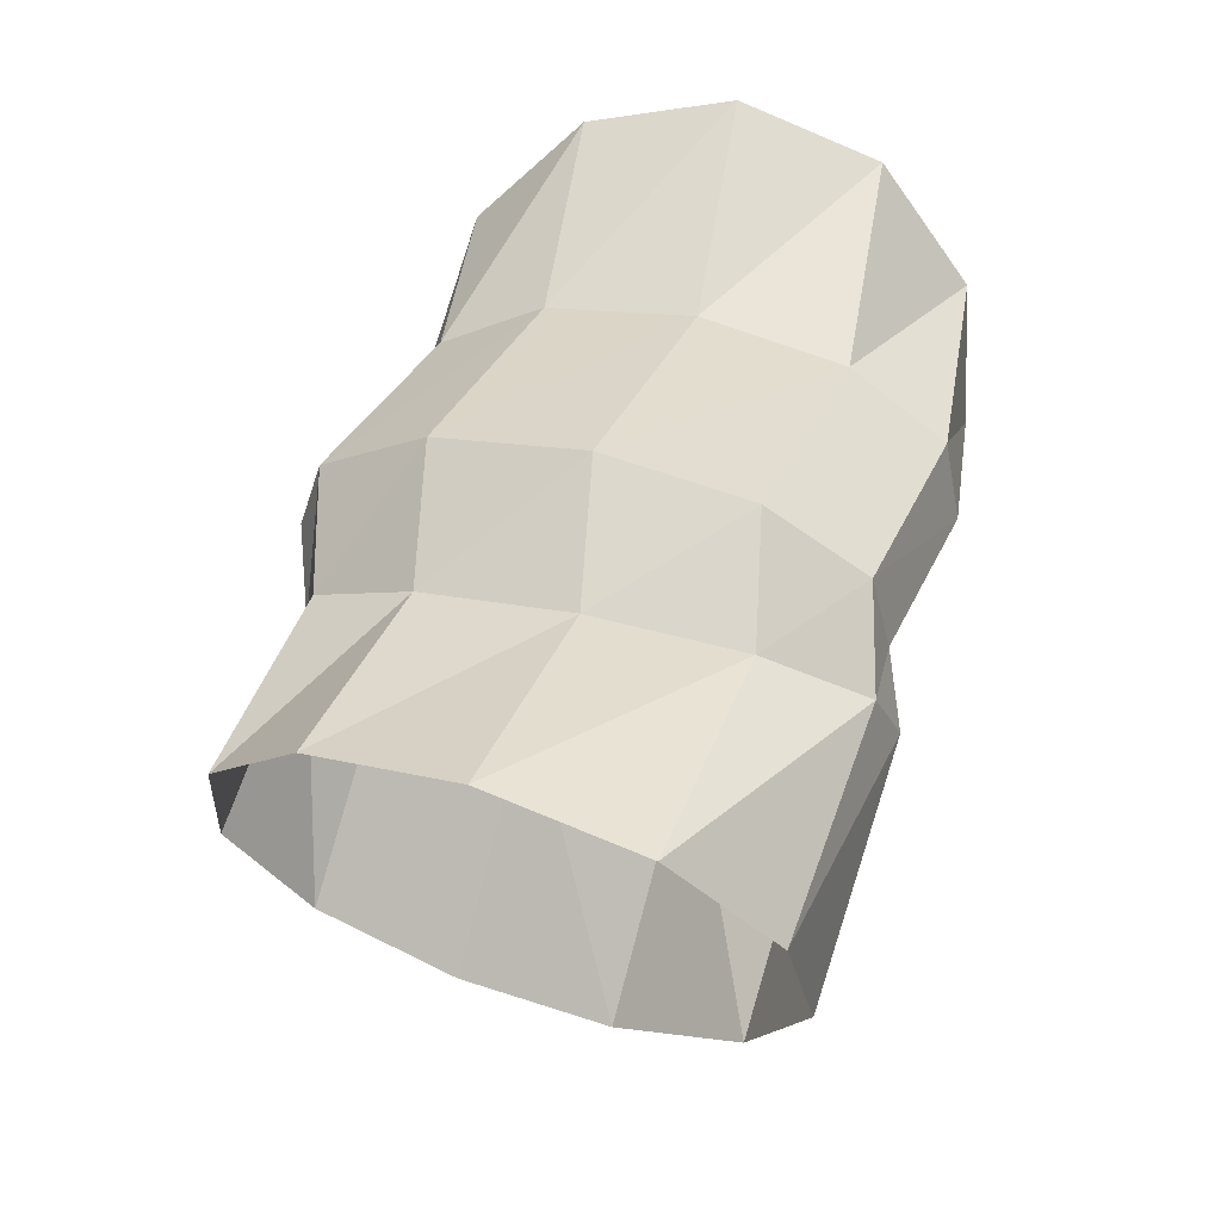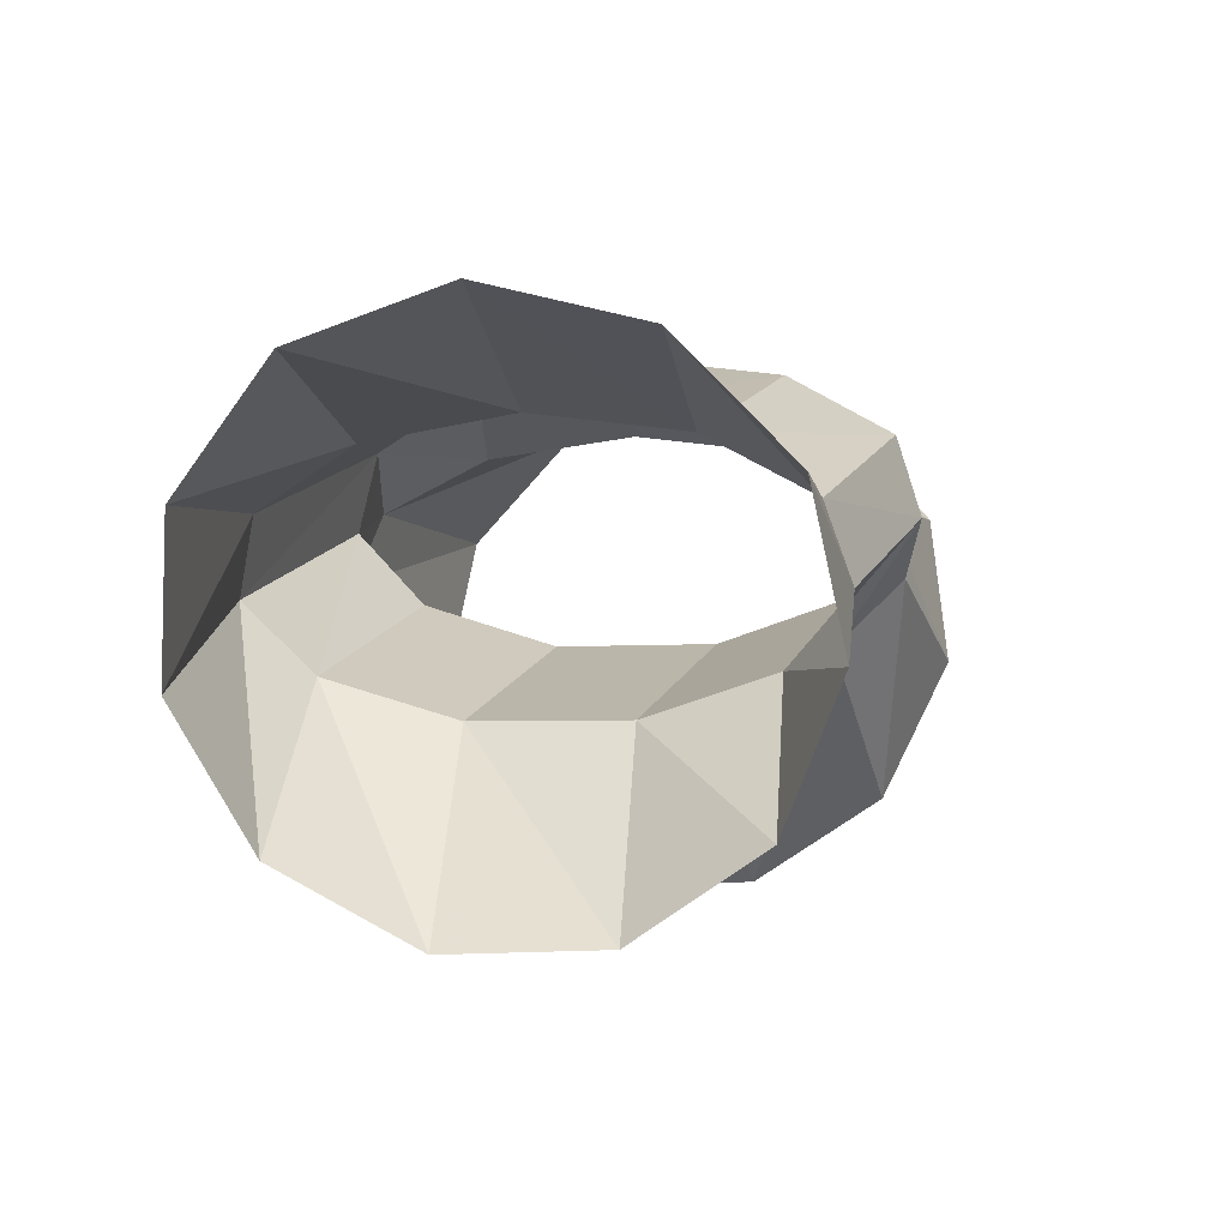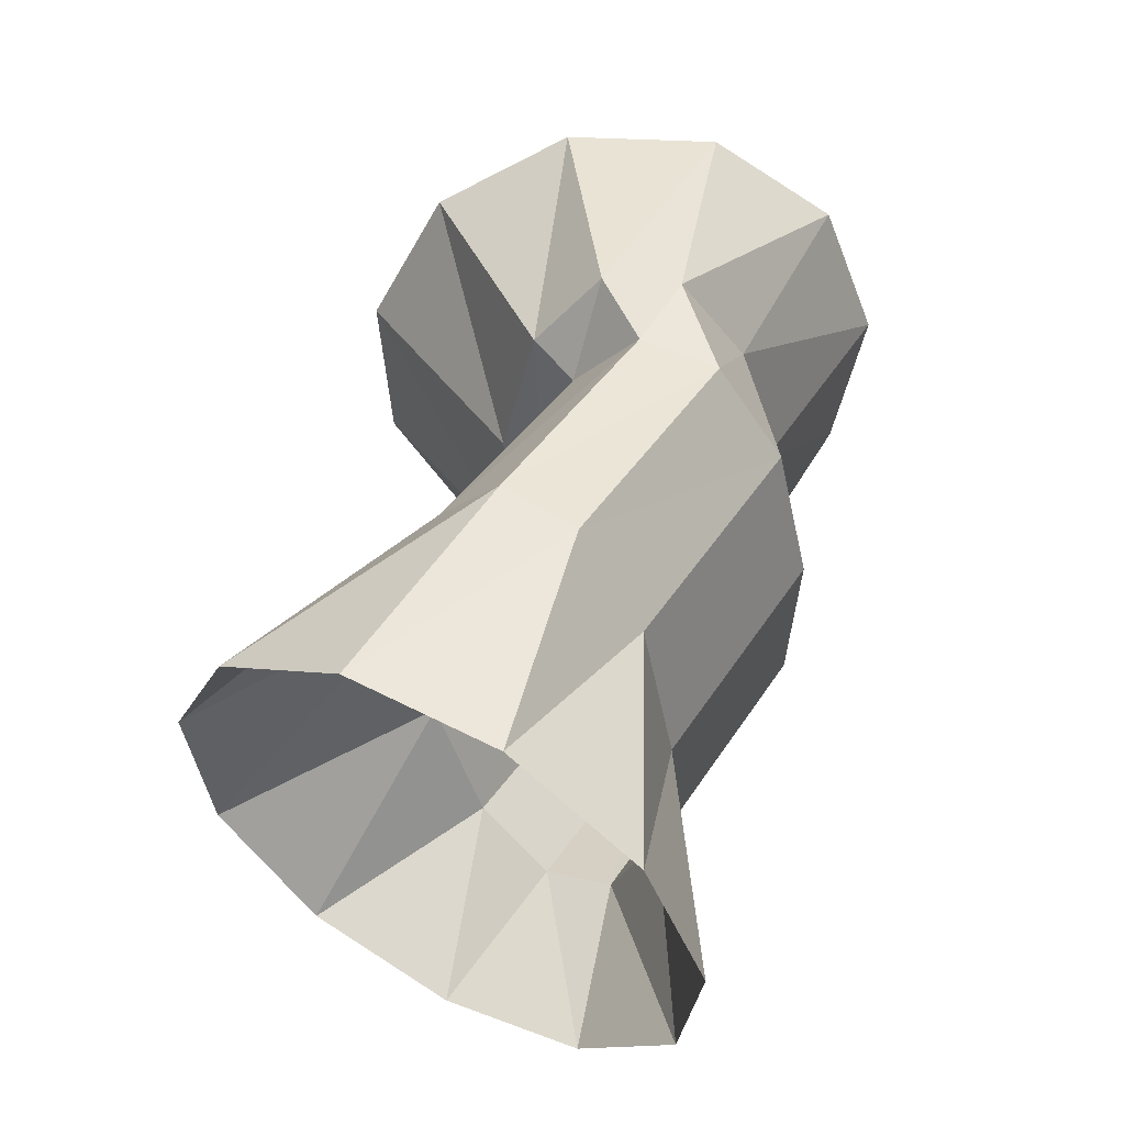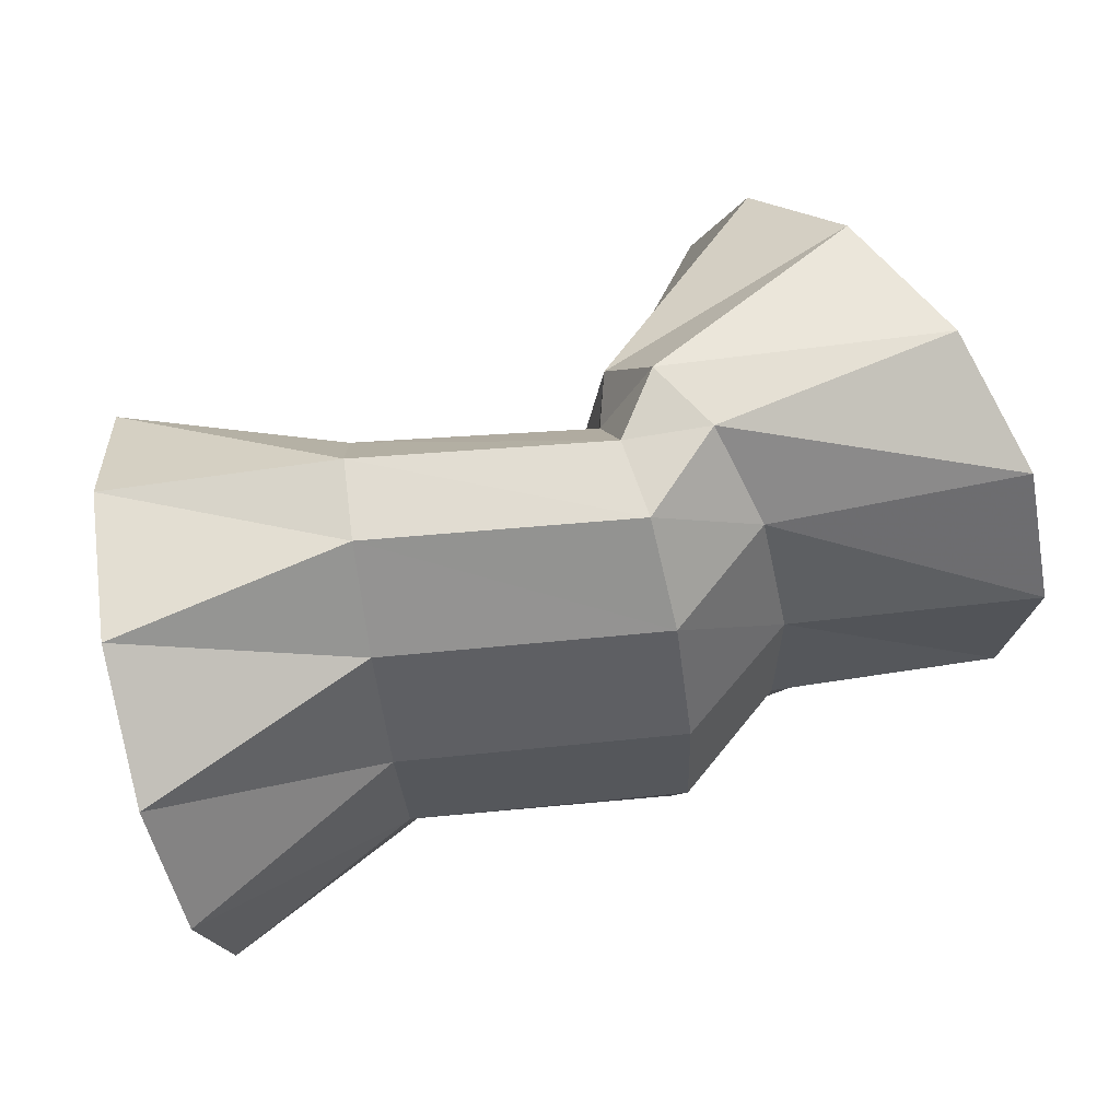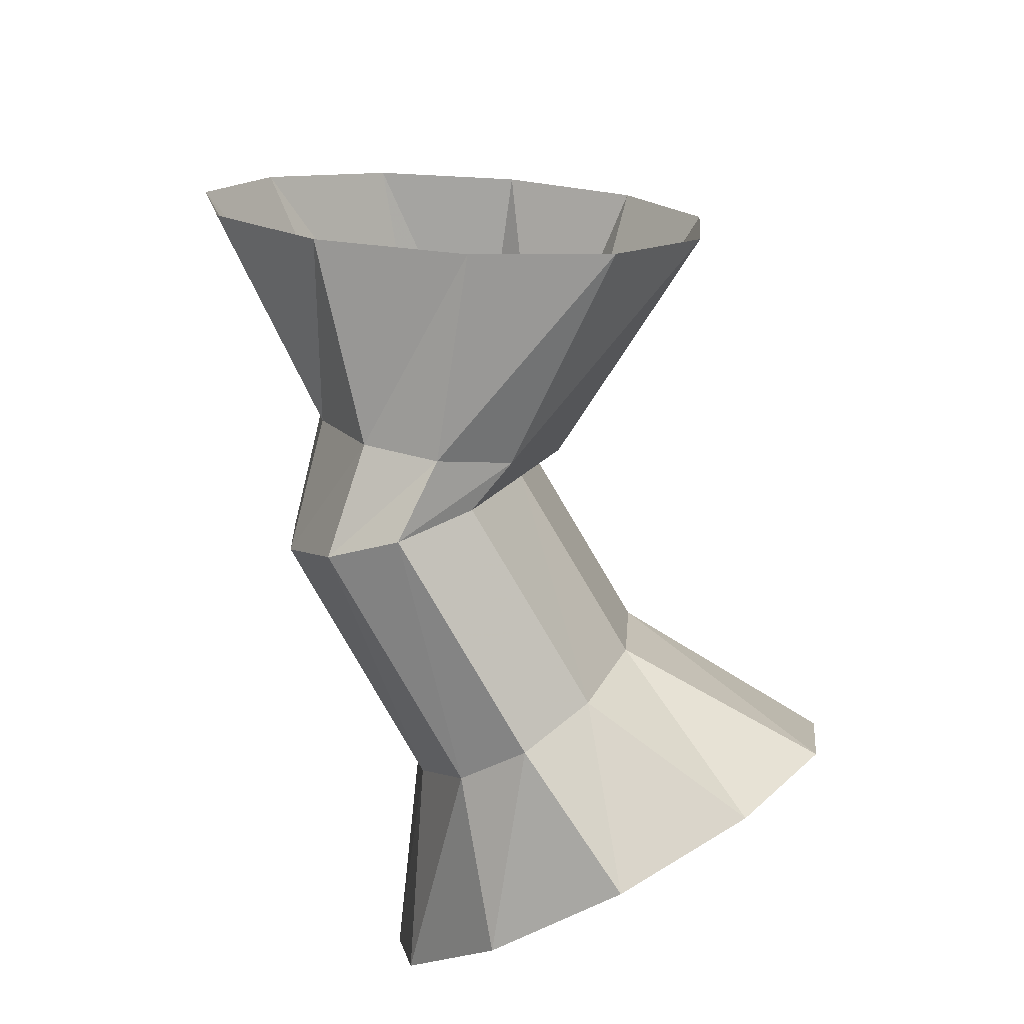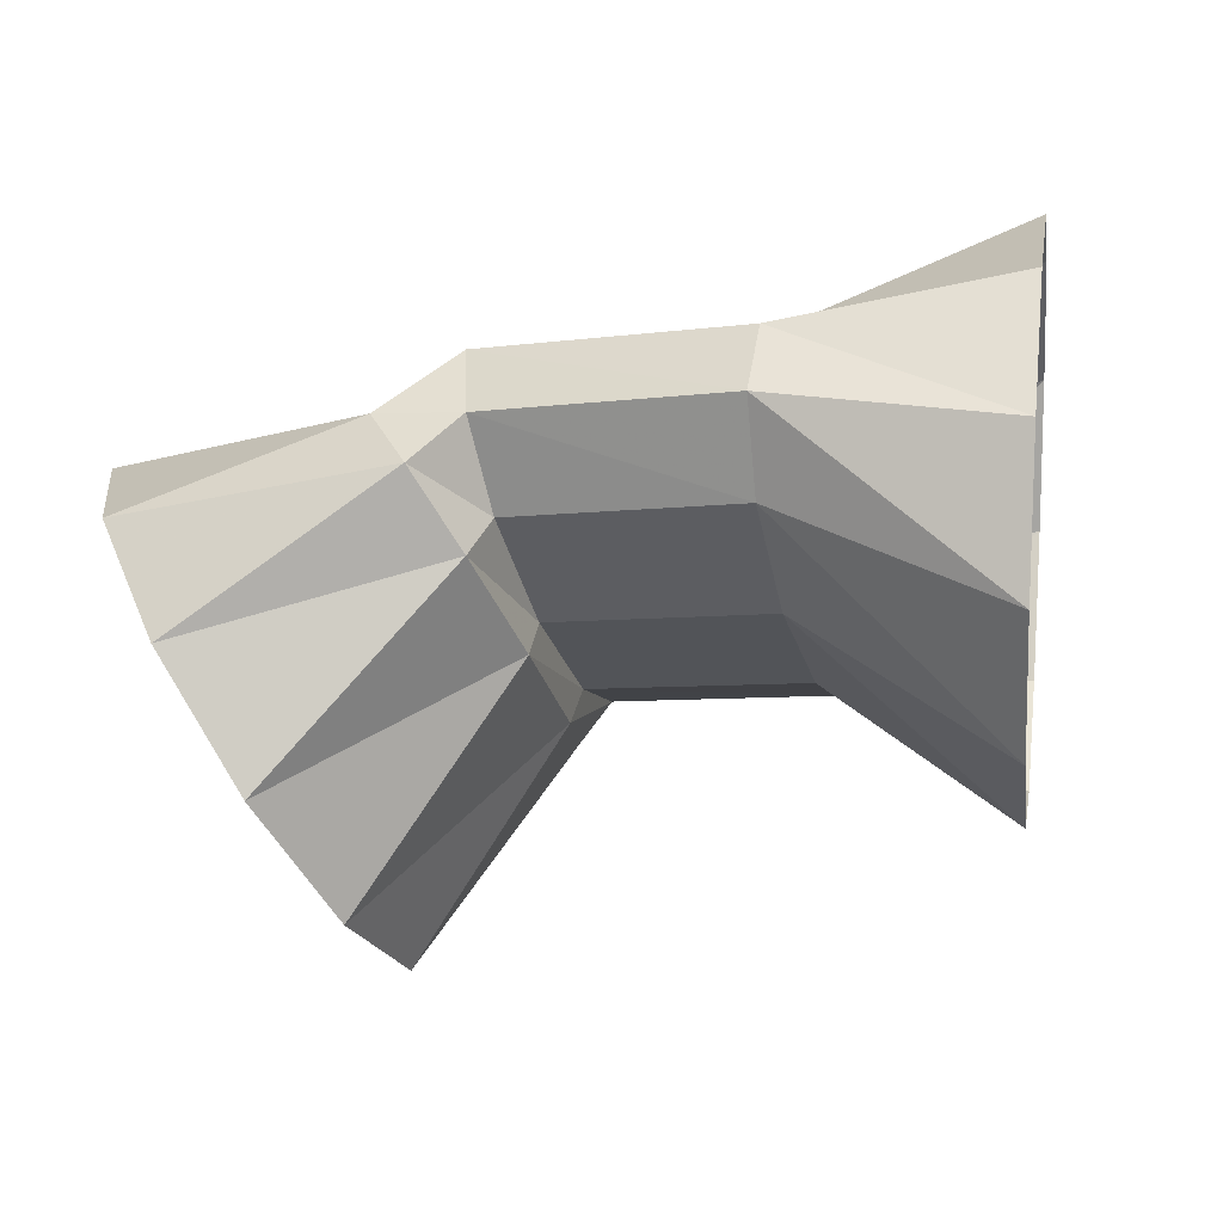
<metadata>
{"format":"obj","ext":"obj","renderer":"f3d","projection":"perspective","resolution":1024,"background":"white","views":[{"elev":38.4,"azim":-71.1,"up":"+Y"},{"elev":8.0,"azim":107.6,"up":"+Y"},{"elev":42.7,"azim":112.7,"up":"+Z"},{"elev":56.4,"azim":166.6,"up":"+Z"},{"elev":-75.4,"azim":-68.2,"up":"+Z"},{"elev":-28.3,"azim":18.0,"up":"+Y"}]}
</metadata>
<code>
g tube1
v 165.8 158.9 96.61
v 165.2 158.3 93.92
v 164.7 156.3 92.01
v 164.3 153.5 91.49
v 164.2 150.9 92.53
v 164.4 149.3 94.79
v 164.9 149.1 97.56
v 165.4 150.4 99.96
v 165.9 152.9 101.2
v 166.2 155.7 101
v 166.2 157.9 99.23
v 165.8 158.9 96.61
v 161.9 156.8 97.14
v 161.7 156.6 94.43
v 161.4 155.6 92.55
v 161.2 154.3 92.08
v 161.1 152.9 93.2
v 161.2 152 95.52
v 161.4 151.9 98.33
v 161.6 152.5 100.7
v 161.8 153.7 102
v 162 155.1 101.6
v 162 156.3 99.82
v 161.9 156.8 97.14
v 156.7 157.4 97.06
v 156.5 157.2 94.35
v 156.5 156.2 92.45
v 156.6 154.9 91.97
v 156.8 153.5 93.06
v 157 152.6 95.37
v 157.2 152.5 98.18
v 157.3 153.1 100.6
v 157.3 154.3 101.8
v 157.1 155.7 101.5
v 156.9 156.9 99.73
v 156.7 157.4 97.06
v 154.6 155.9 97.59
v 154.5 155.7 94.86
v 154.9 154.9 92.94
v 155.6 153.7 92.43
v 156.4 152.6 93.5
v 157 151.8 95.79
v 157.2 151.7 98.6
v 157 152.3 101
v 156.5 153.3 102.3
v 155.7 154.5 102
v 155 155.5 100.2
v 154.6 155.9 97.59
v 149.9 156.5 97.62
v 150.2 156 94.87
v 151.1 154.3 92.87
v 152.3 151.8 92.25
v 153.4 149.4 93.23
v 154.1 147.8 95.47
v 154.1 147.6 98.28
v 153.4 148.7 100.8
v 152.3 150.9 102.1
v 151.1 153.5 101.9
v 150.2 155.6 100.3
v 149.9 156.5 97.62
f 1 2 14
f 14 13 1
f 2 3 15
f 15 14 2
f 3 4 16
f 16 15 3
f 4 5 17
f 17 16 4
f 5 6 18
f 18 17 5
f 6 7 19
f 19 18 6
f 7 8 20
f 20 19 7
f 8 9 21
f 21 20 8
f 9 10 22
f 22 21 9
f 10 11 23
f 23 22 10
f 11 12 24
f 24 23 11
f 13 14 26
f 26 25 13
f 14 15 27
f 27 26 14
f 15 16 28
f 28 27 15
f 16 17 29
f 29 28 16
f 17 18 30
f 30 29 17
f 18 19 31
f 31 30 18
f 19 20 32
f 32 31 19
f 20 21 33
f 33 32 20
f 21 22 34
f 34 33 21
f 22 23 35
f 35 34 22
f 23 24 36
f 36 35 23
f 25 26 38
f 38 37 25
f 26 27 39
f 39 38 26
f 27 28 40
f 40 39 27
f 28 29 41
f 41 40 28
f 29 30 42
f 42 41 29
f 30 31 43
f 43 42 30
f 31 32 44
f 44 43 31
f 32 33 45
f 45 44 32
f 33 34 46
f 46 45 33
f 34 35 47
f 47 46 34
f 35 36 48
f 48 47 35
f 37 38 50
f 50 49 37
f 38 39 51
f 51 50 38
f 39 40 52
f 52 51 39
f 40 41 53
f 53 52 40
f 41 42 54
f 54 53 41
f 42 43 55
f 55 54 42
f 43 44 56
f 56 55 43
f 44 45 57
f 57 56 44
f 45 46 58
f 58 57 45
f 46 47 59
f 59 58 46
f 47 48 60
f 60 59 47
g

</code>
